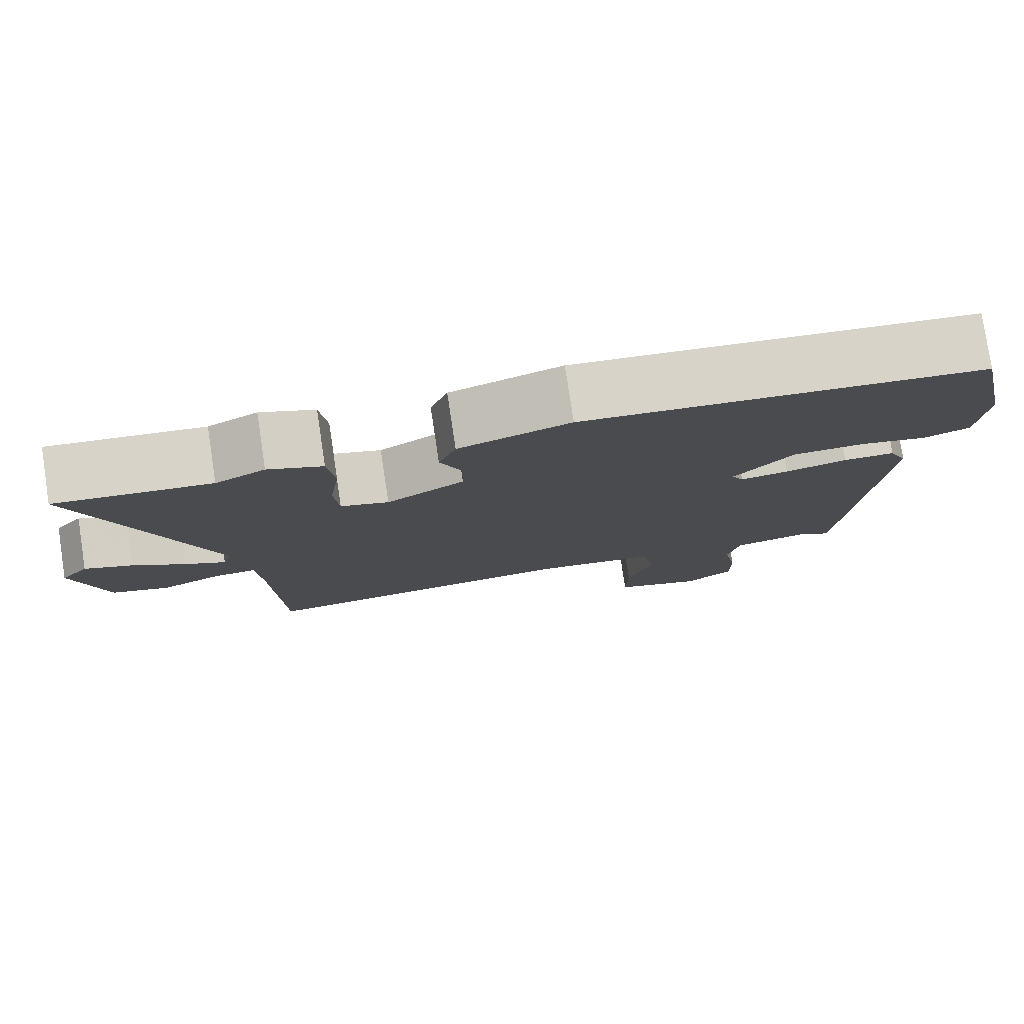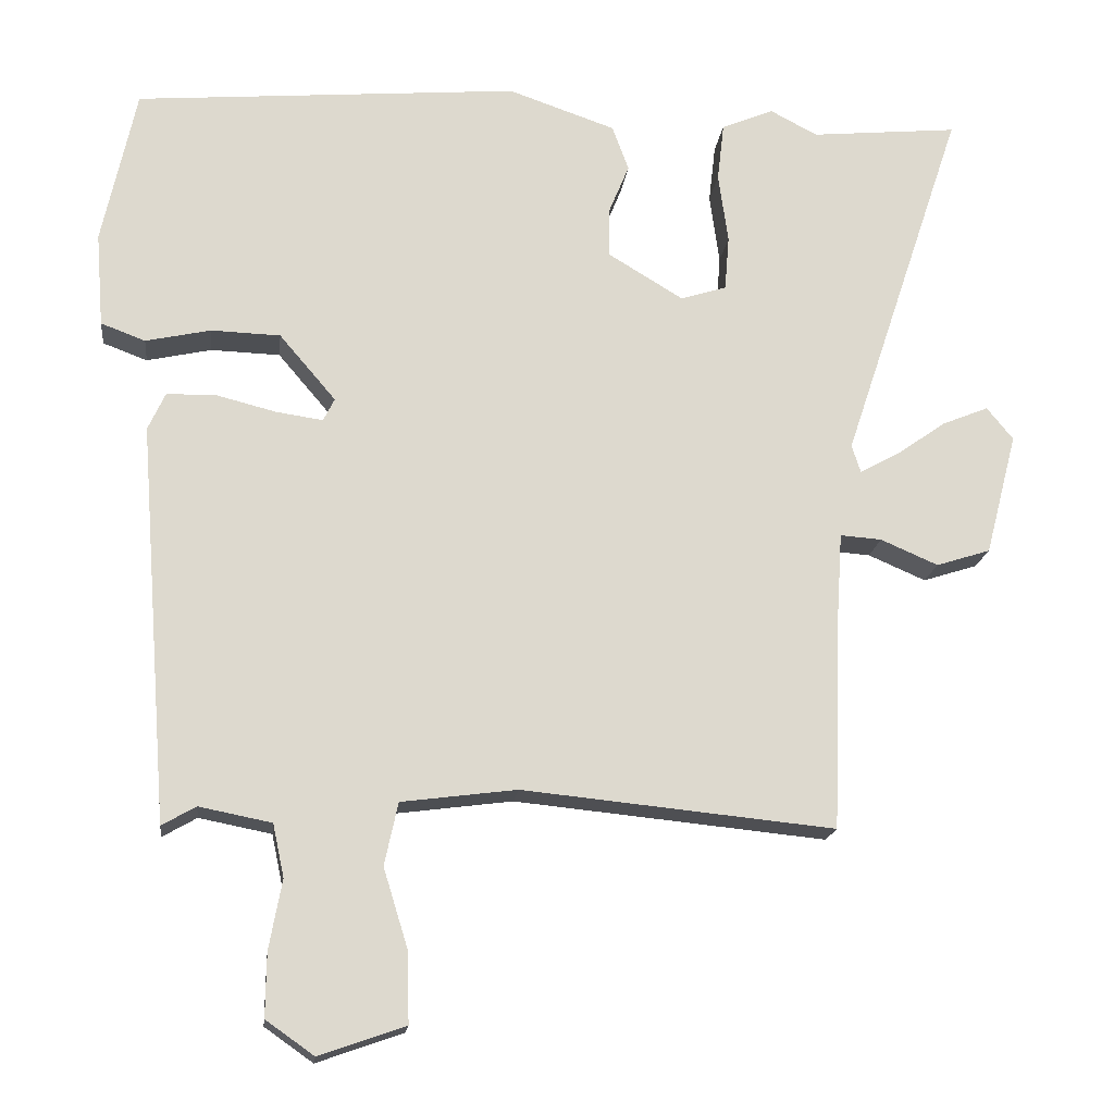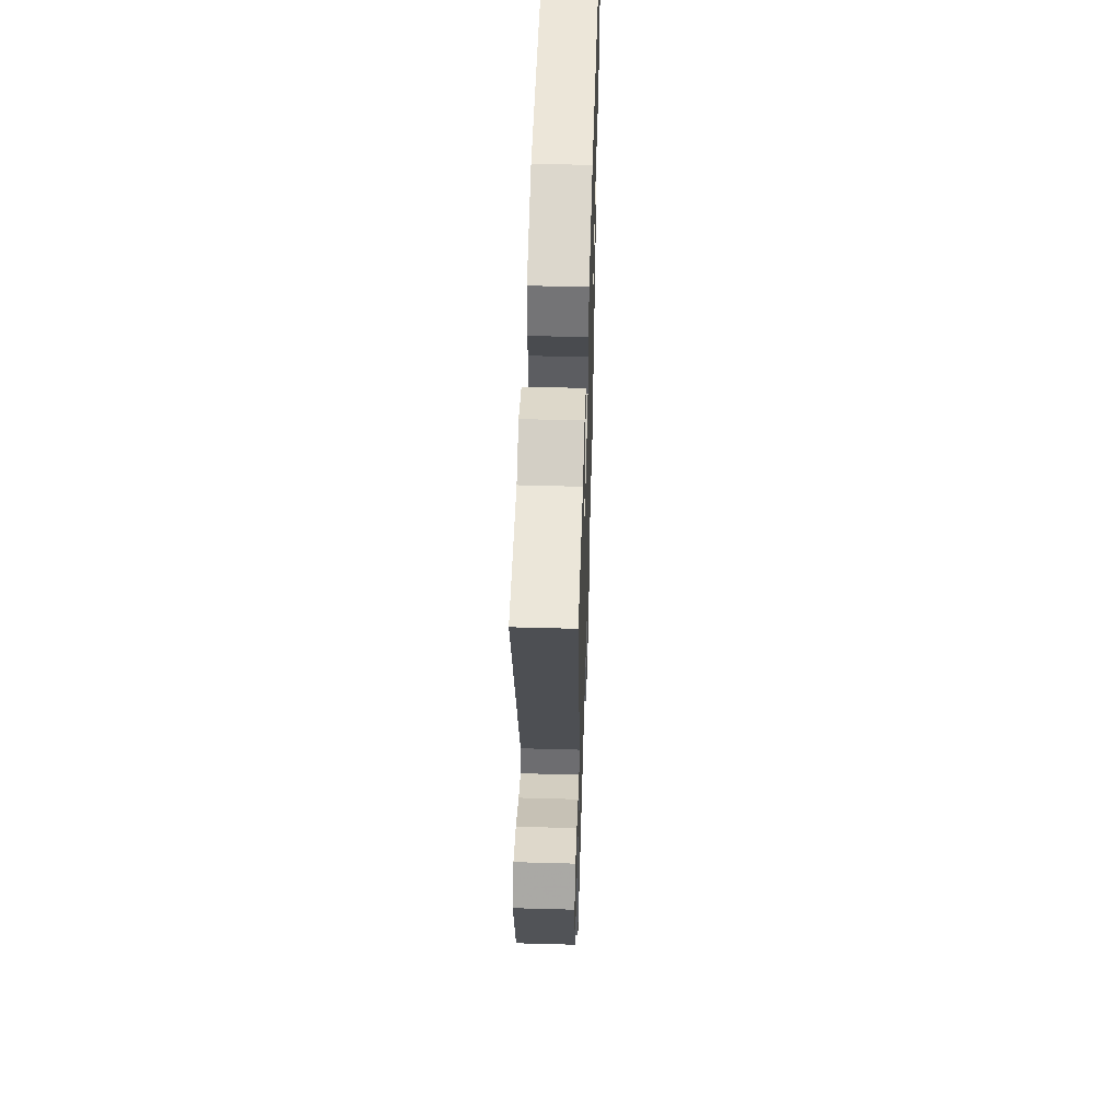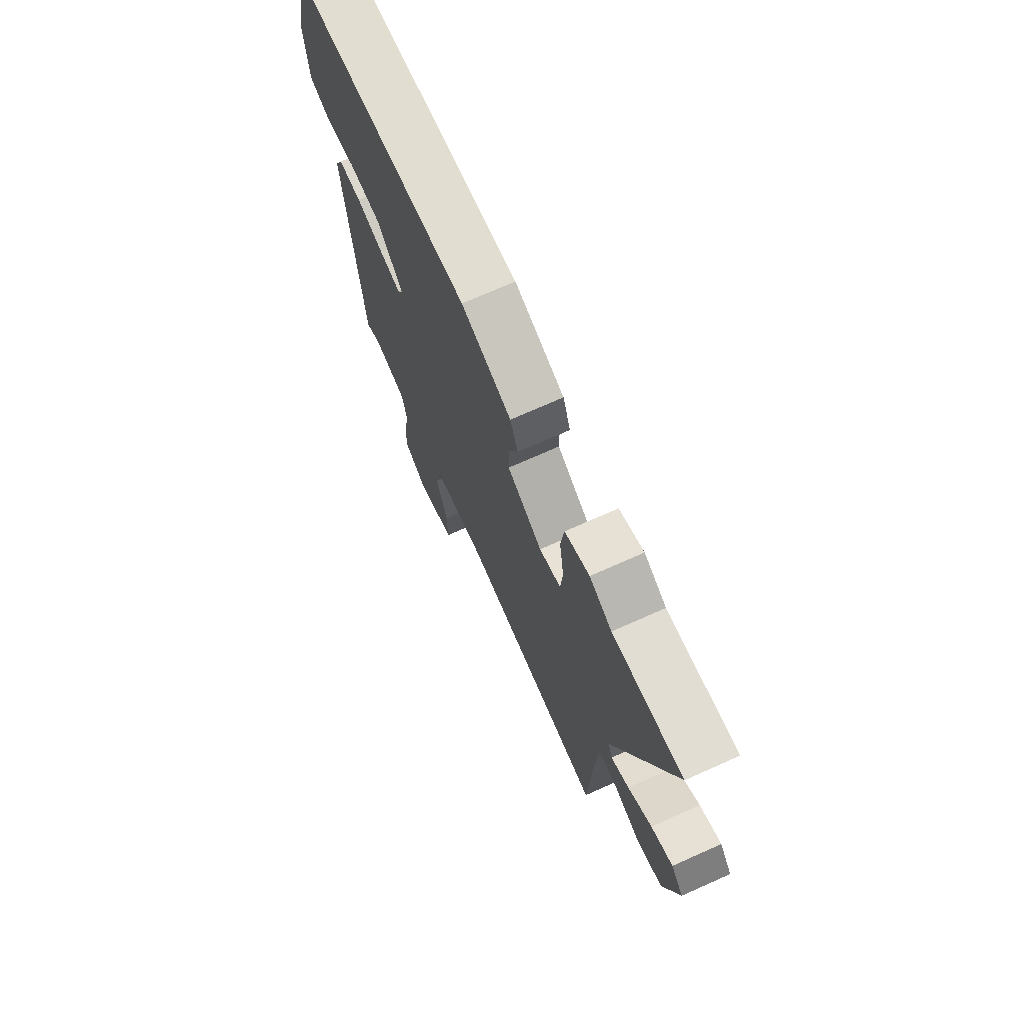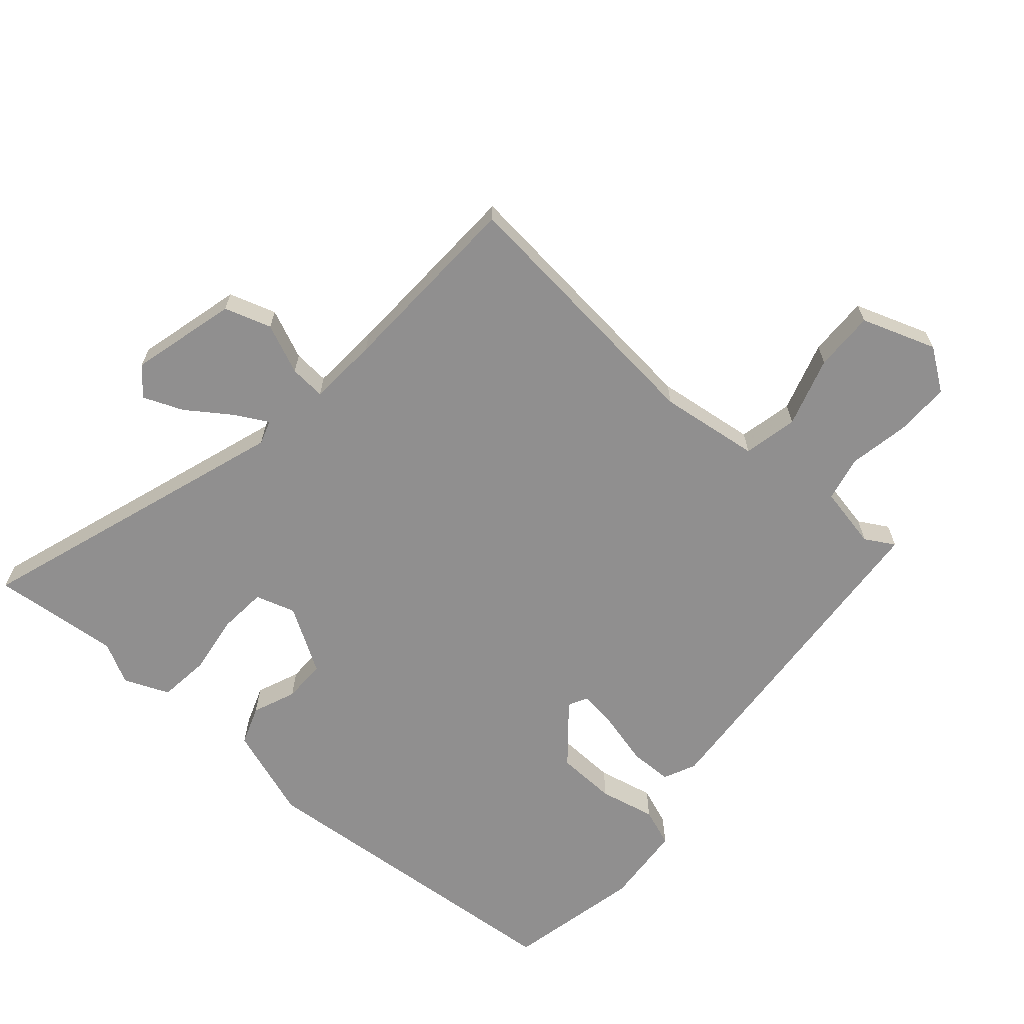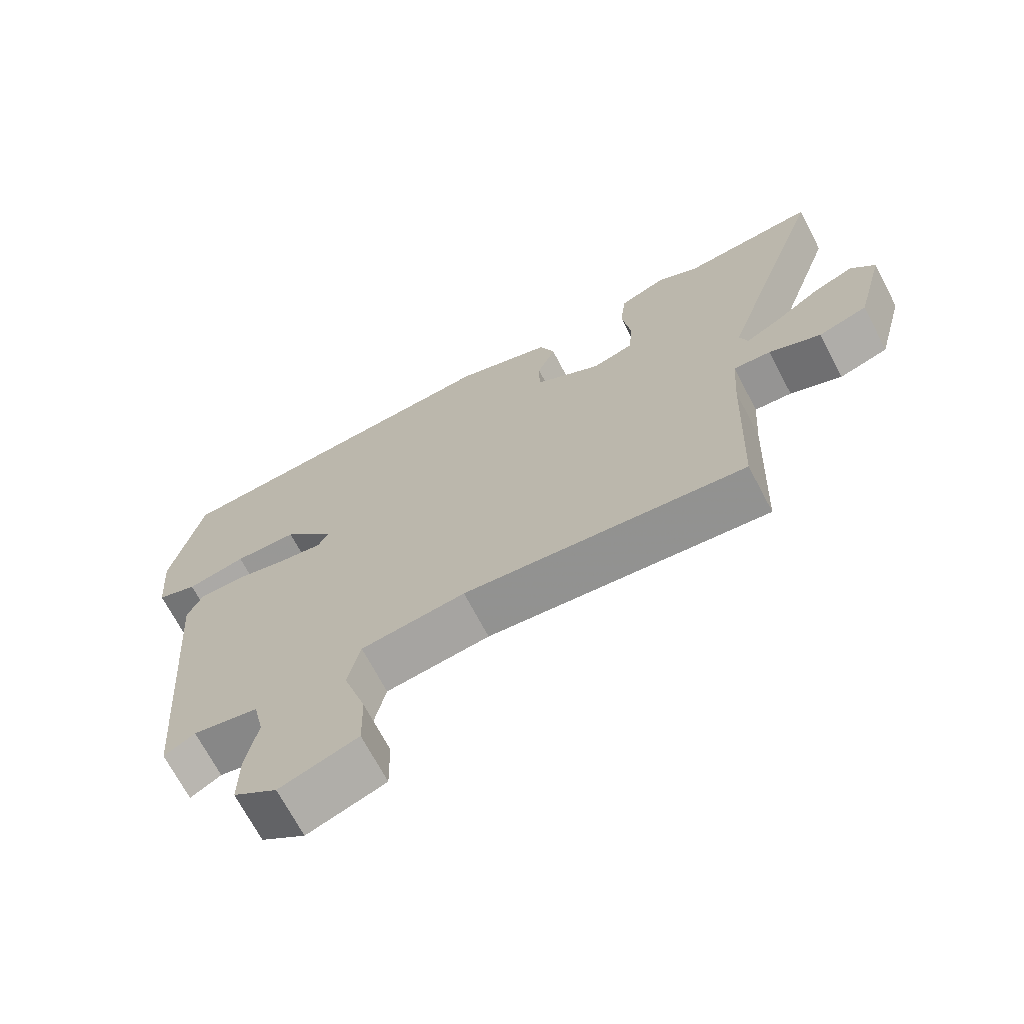
<metadata>
{"format":"obj","ext":"obj","renderer":"f3d","projection":"perspective","resolution":1024,"background":"white","views":[{"elev":78.8,"azim":171.4,"up":"+Z"},{"elev":-17.6,"azim":-6.7,"up":"+Z"},{"elev":53.7,"azim":91.7,"up":"+Z"},{"elev":72.3,"azim":66.0,"up":"+Z"},{"elev":-65.4,"azim":138.9,"up":"+Y"},{"elev":-69.6,"azim":27.7,"up":"+Z"}]}
</metadata>
<code>
v -0.484 0.07 0.495
v 0.026 0.07 0.538
v 0.168 0.07 0.489
v 0.19 0.07 0.429
v 0.163 0.07 0.363
v 0.163 0.07 0.297
v 0.262 0.07 0.237
v 0.323 0.07 0.256
v 0.329 0.07 0.329
v 0.316 0.07 0.422
v 0.325 0.07 0.5
v 0.394 0.07 0.529
v 0.457 0.07 0.496
v 0.653 0.07 0.515
v 0.492 0.07 0.032
v 0.504 0.07 -0.005
v 0.555 0.07 0.023
v 0.622 0.07 0.07
v 0.683 0.07 0.095
v 0.718 0.07 0.052
v 0.676 0.07 -0.11
v 0.604 0.07 -0.133
v 0.528 0.07 -0.1
v 0.473 0.07 -0.096
v 0.466 0.07 -0.203
v 0.455 0.07 -0.496
v 0.041 0.07 -0.455
v -0.112 0.07 -0.475
v -0.13 0.07 -0.558
v -0.097 0.07 -0.665
v -0.095 0.07 -0.757
v -0.209 0.07 -0.797
v -0.273 0.07 -0.752
v -0.272 0.07 -0.668
v -0.255 0.07 -0.576
v -0.27 0.07 -0.506
v -0.366 0.07 -0.487
v -0.411 0.07 -0.513
v -0.452 0.07 0.016
v -0.429 0.07 0.066
v -0.363 0.07 0.067
v -0.284 0.07 0.047
v -0.222 0.07 0.038
v -0.207 0.07 0.068
v -0.282 0.07 0.156
v -0.374 0.07 0.159
v -0.46 0.07 0.14
v -0.519 0.07 0.162
v -0.529 0.07 0.287
v -0.484 0 0.495
v 0.026 0 0.538
v 0.168 0 0.489
v 0.19 0 0.429
v 0.163 0 0.363
v 0.163 0 0.297
v 0.262 0 0.237
v 0.323 0 0.256
v 0.329 0 0.329
v 0.316 0 0.422
v 0.325 0 0.5
v 0.394 0 0.529
v 0.457 0 0.496
v 0.653 0 0.515
v 0.492 0 0.032
v 0.504 0 -0.005
v 0.555 0 0.023
v 0.622 0 0.07
v 0.683 0 0.095
v 0.718 0 0.052
v 0.676 0 -0.11
v 0.604 0 -0.133
v 0.528 0 -0.1
v 0.473 0 -0.096
v 0.466 0 -0.203
v 0.455 0 -0.496
v 0.041 0 -0.455
v -0.112 0 -0.475
v -0.13 0 -0.558
v -0.097 0 -0.665
v -0.095 0 -0.757
v -0.209 0 -0.797
v -0.273 0 -0.752
v -0.272 0 -0.668
v -0.255 0 -0.576
v -0.27 0 -0.506
v -0.366 0 -0.487
v -0.411 0 -0.513
v -0.452 0 0.016
v -0.429 0 0.066
v -0.363 0 0.067
v -0.284 0 0.047
v -0.222 0 0.038
v -0.207 0 0.068
v -0.282 0 0.156
v -0.374 0 0.159
v -0.46 0 0.14
v -0.519 0 0.162
v -0.529 0 0.287
f 3 4 5
f 2 3 5
f 1 2 5
f 49 1 5
f 48 49 5
f 47 48 5
f 46 47 5
f 45 46 5 6
f 44 45 6 7
f 43 44 7 8
f 40 41 42
f 39 40 42
f 38 39 42
f 37 38 42
f 36 37 42 43
f 35 36 43 8
f 33 34 35
f 32 33 35
f 31 32 35
f 30 31 35
f 29 30 35
f 28 29 35
f 25 26 27
f 24 25 27 28
f 21 22 23
f 20 21 23
f 19 20 23
f 18 19 23
f 17 18 23
f 16 17 23 24
f 15 16 24 28
f 13 14 15
f 12 13 15
f 11 12 15
f 10 11 15
f 9 10 15
f 8 9 15
f 8 15 28 35
f 54 53 52
f 54 52 51
f 54 51 50
f 54 50 98
f 54 98 97
f 54 97 96
f 54 96 95
f 55 54 95 94
f 56 55 94 93
f 57 56 93 92
f 91 90 89
f 91 89 88
f 91 88 87
f 91 87 86
f 92 91 86 85
f 57 92 85 84
f 84 83 82
f 84 82 81
f 84 81 80
f 84 80 79
f 84 79 78
f 84 78 77
f 76 75 74
f 77 76 74 73
f 72 71 70
f 72 70 69
f 72 69 68
f 72 68 67
f 72 67 66
f 73 72 66 65
f 77 73 65 64
f 64 63 62
f 64 62 61
f 64 61 60
f 64 60 59
f 64 59 58
f 64 58 57
f 84 77 64 57
f 1 50 51 2
f 2 51 52 3
f 3 52 53 4
f 4 53 54 5
f 5 54 55 6
f 6 55 56 7
f 7 56 57 8
f 8 57 58 9
f 9 58 59 10
f 10 59 60 11
f 11 60 61 12
f 12 61 62 13
f 13 62 63 14
f 14 63 64 15
f 15 64 65 16
f 16 65 66 17
f 17 66 67 18
f 18 67 68 19
f 19 68 69 20
f 20 69 70 21
f 21 70 71 22
f 22 71 72 23
f 23 72 73 24
f 24 73 74 25
f 25 74 75 26
f 26 75 76 27
f 27 76 77 28
f 28 77 78 29
f 29 78 79 30
f 30 79 80 31
f 31 80 81 32
f 32 81 82 33
f 33 82 83 34
f 34 83 84 35
f 35 84 85 36
f 36 85 86 37
f 37 86 87 38
f 38 87 88 39
f 39 88 89 40
f 40 89 90 41
f 41 90 91 42
f 42 91 92 43
f 43 92 93 44
f 44 93 94 45
f 45 94 95 46
f 46 95 96 47
f 47 96 97 48
f 48 97 98 49
f 49 98 50 1

</code>
